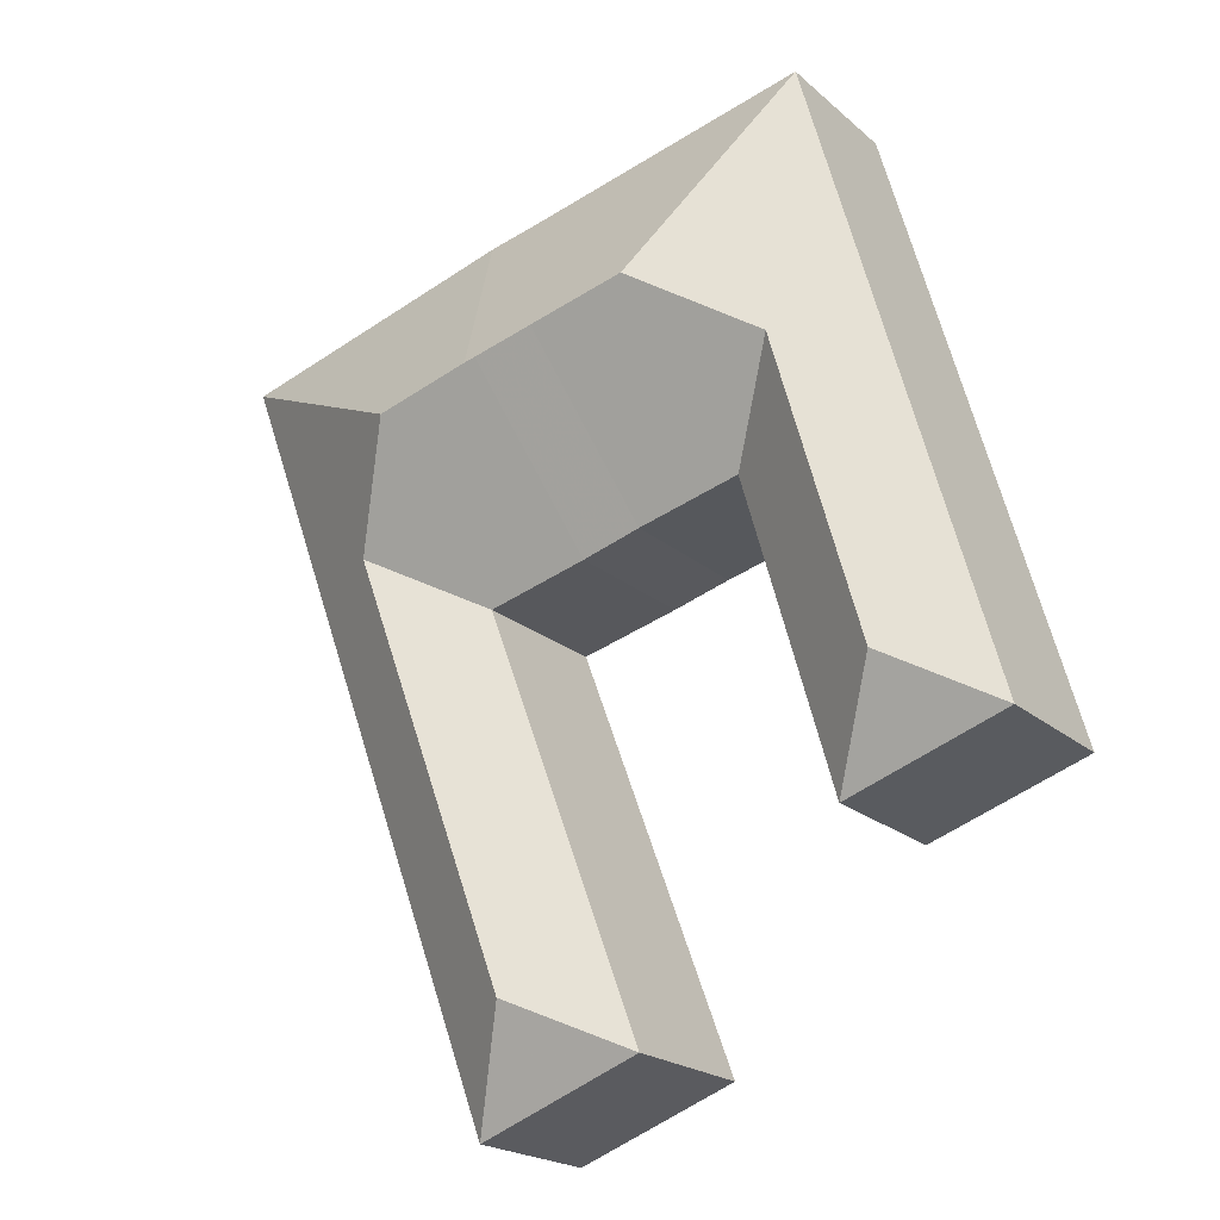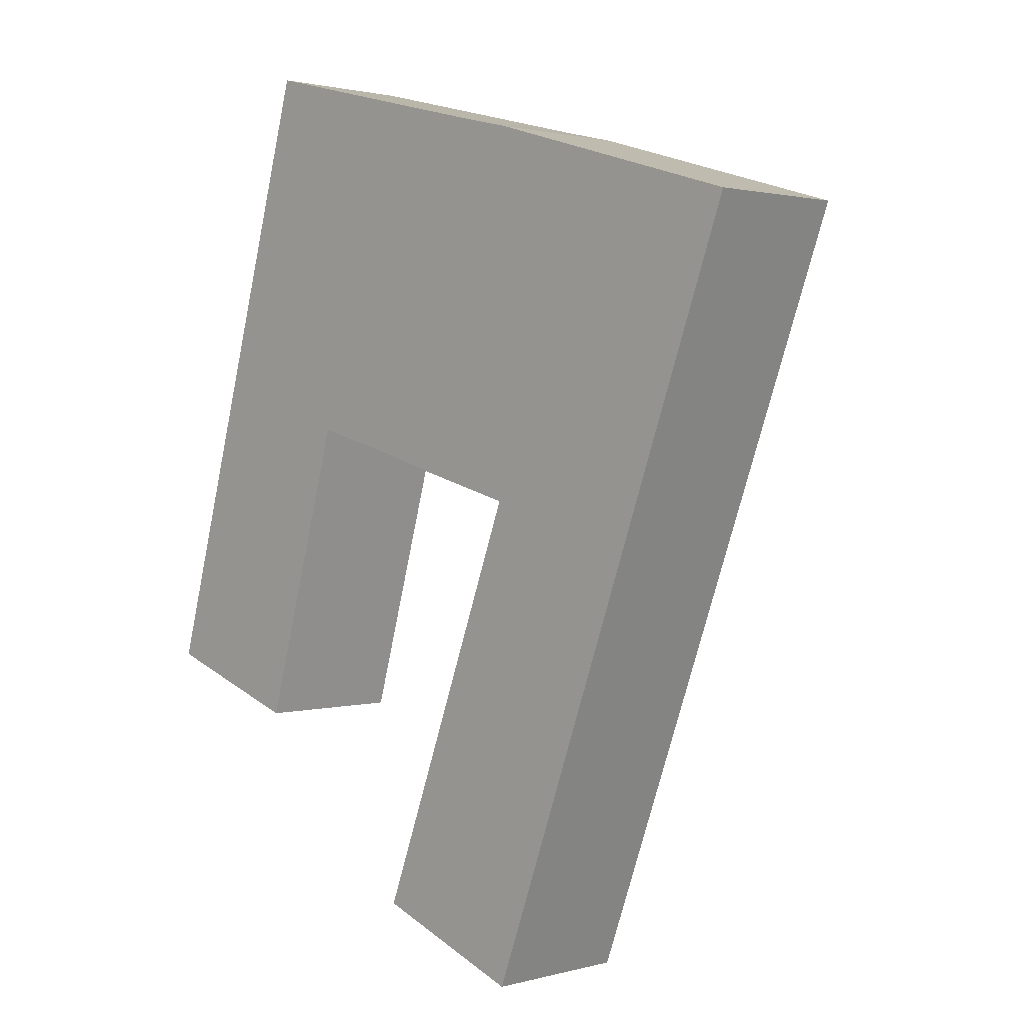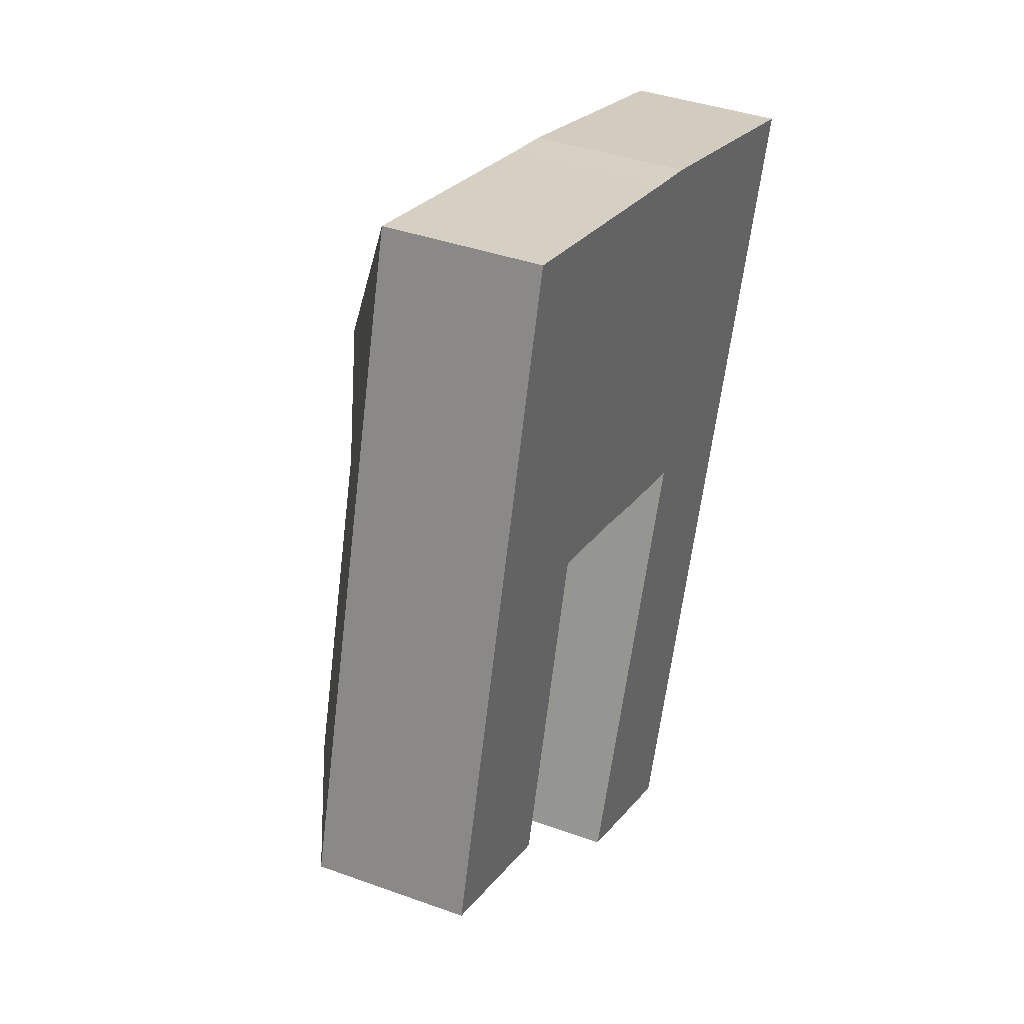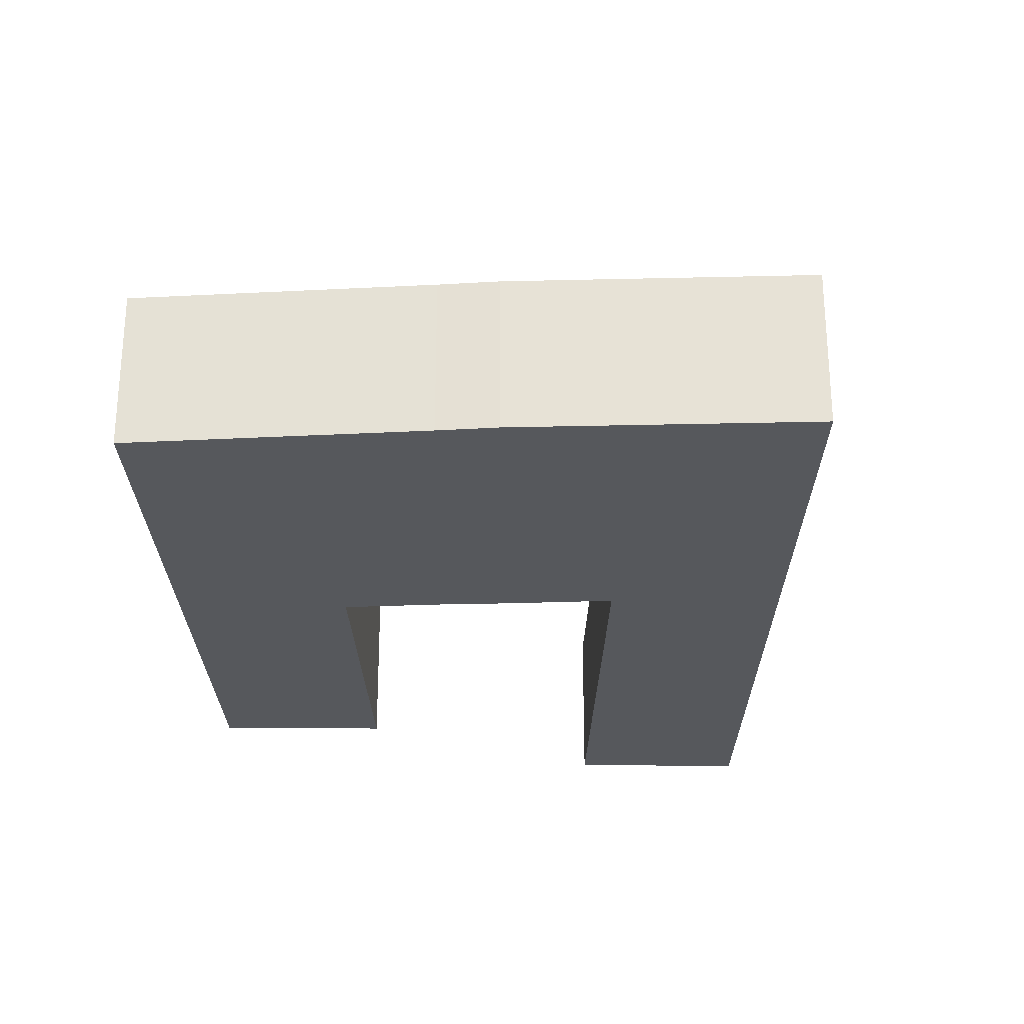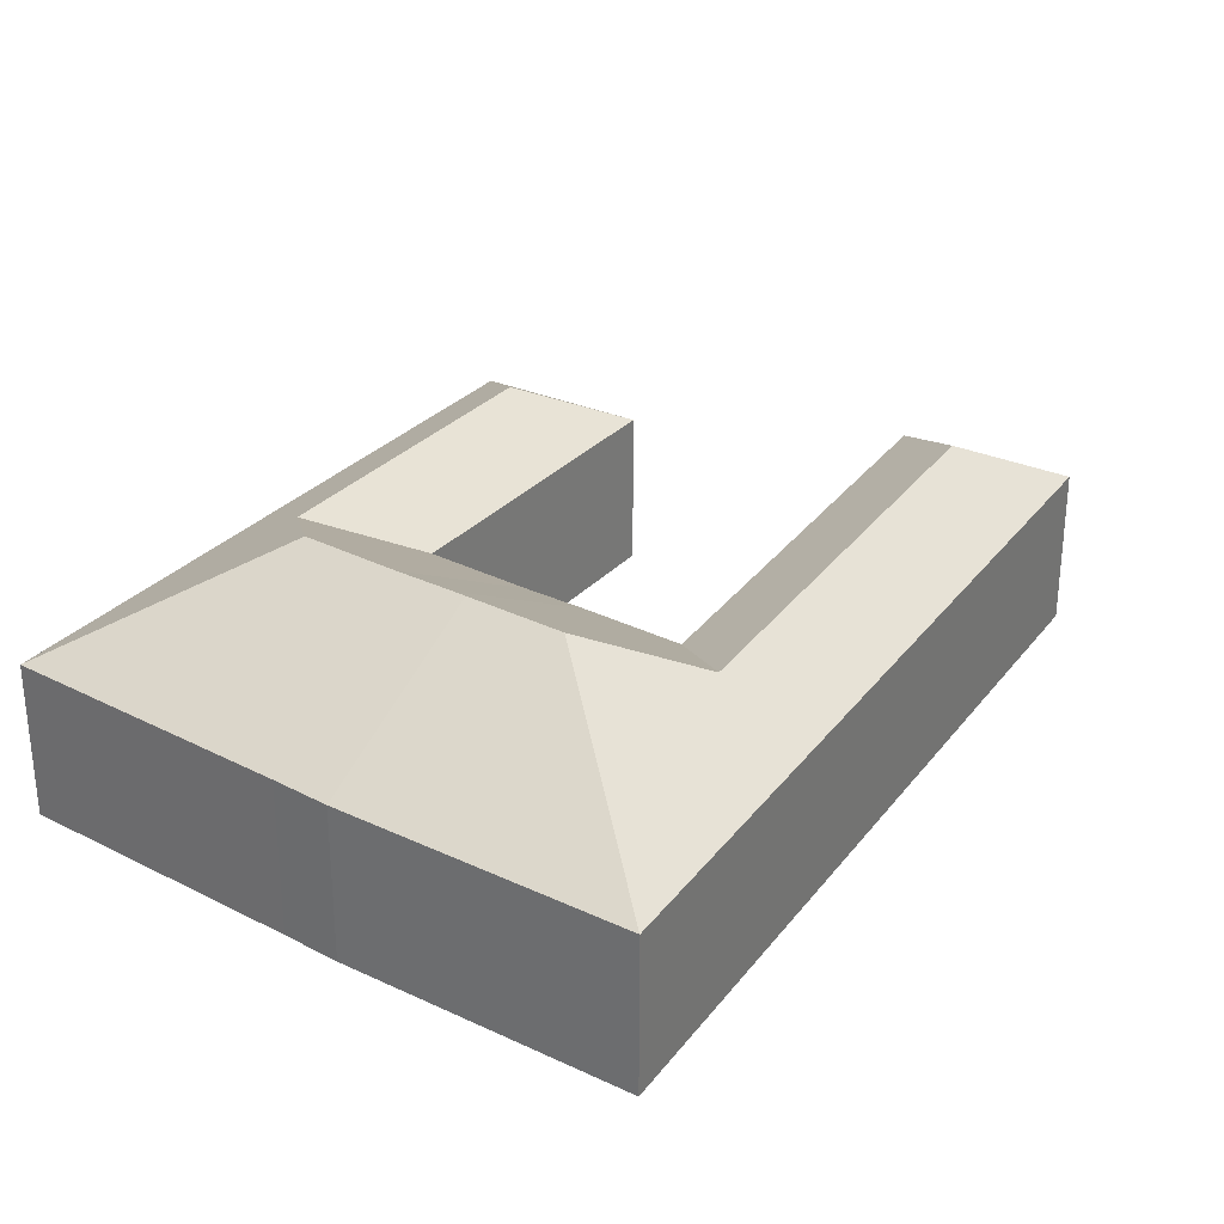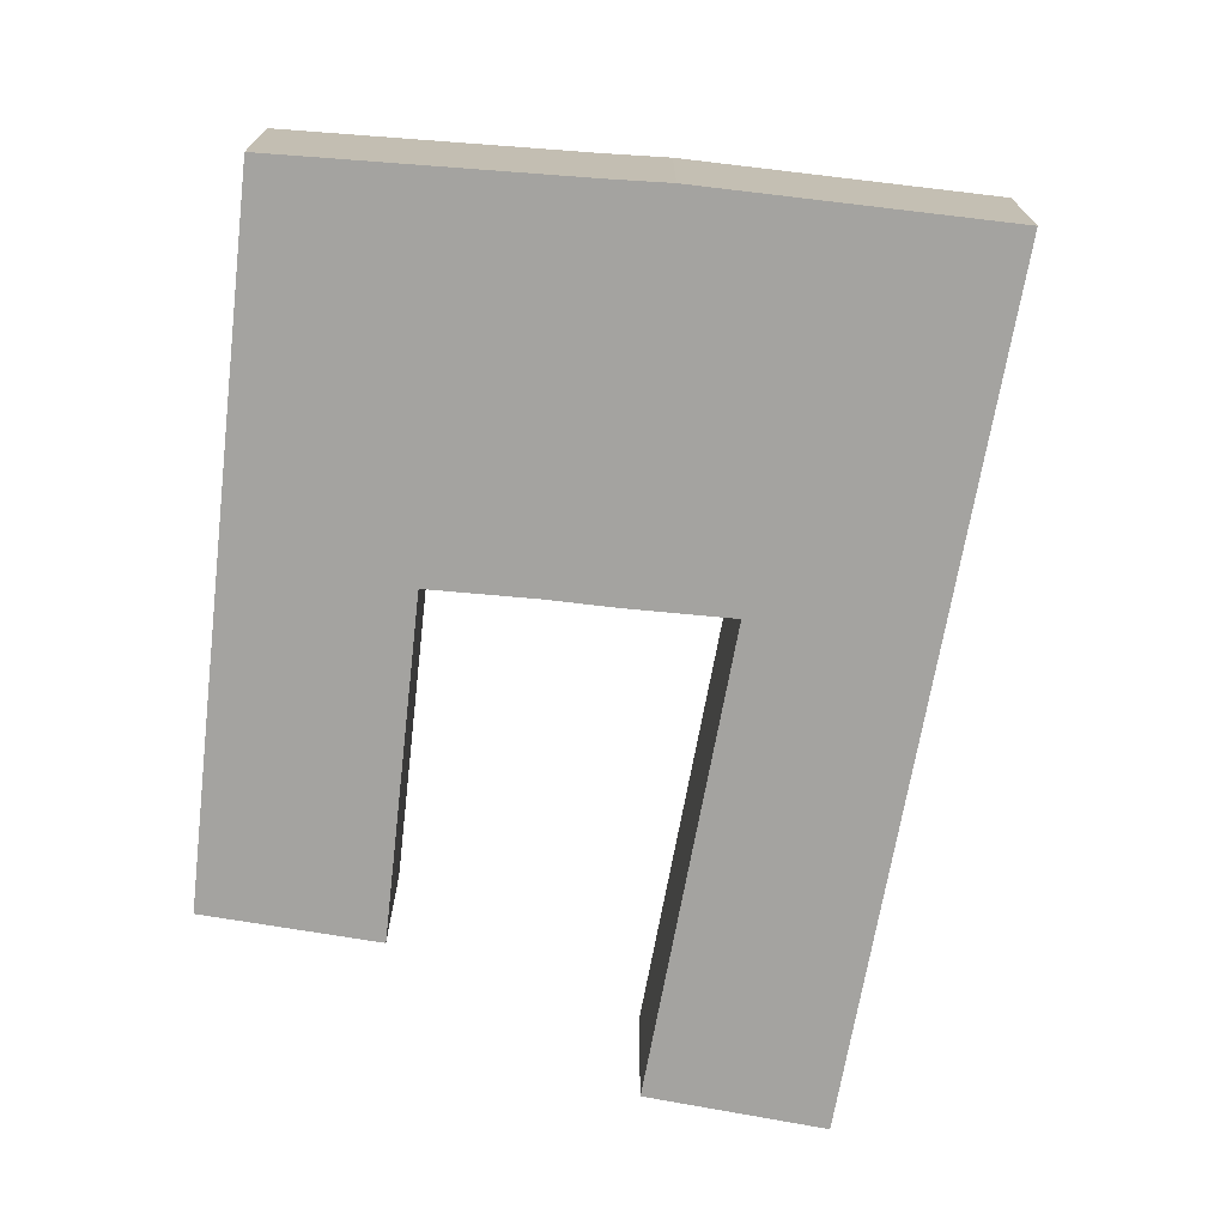
<metadata>
{"format":"obj","ext":"obj","renderer":"f3d","projection":"perspective","resolution":1024,"background":"white","views":[{"elev":-20.4,"azim":-146.7,"up":"+Z"},{"elev":1.5,"azim":45.2,"up":"+Z"},{"elev":38.5,"azim":-65.4,"up":"+Z"},{"elev":-27.9,"azim":18.6,"up":"+Y"},{"elev":30.9,"azim":50.6,"up":"+Y"},{"elev":-73.0,"azim":9.8,"up":"+Y"}]}
</metadata>
<code>
v 3.933 -0.008601 4.753
v 3.963 -0.03464 4.694
v 3.878 -0.03464 4.724
v 4.011 -0.03464 4.861
v 3.98 -0.008483 4.916
v 3.975 -0.03464 5.065
v 4.041 0.01987 4.951
v 4.066 -0.03464 4.846
v 4.092 0.02009 4.938
v 3.963 -0.117 4.694
v 3.878 -0.117 4.724
v 3.878 -0.03464 4.724
v 3.963 -0.03464 4.694
v 3.878 -0.03464 4.724
v 3.878 -0.117 4.724
v 3.975 -0.117 5.065
v 3.975 -0.03464 5.065
v 4.124 -0.03464 5.027
v 3.975 -0.03464 5.065
v 3.975 -0.117 5.065
v 4.124 -0.117 5.027
v 4.066 -0.03464 4.846
v 4.097 -0.03464 4.837
v 4.097 -0.117 4.837
v 4.066 -0.117 4.846
v 4.066 -0.03464 4.846
v 4.066 -0.117 4.846
v 4.011 -0.117 4.861
v 4.011 -0.03464 4.861
v 3.963 -0.117 4.694
v 3.963 -0.03464 4.694
v 4.011 -0.03464 4.861
v 4.011 -0.117 4.861
v 4.102 0.02023 4.935
v 4.154 -0.117 5.02
v 4.154 -0.03464 5.02
v 4.124 0.02061 4.929
v 4.151 -0.03464 4.822
v 4.151 -0.117 4.822
v 4.097 -0.117 4.837
v 4.097 -0.03464 4.837
v 4.067 -0.117 4.597
v 4.151 -0.117 4.822
v 4.151 -0.03464 4.822
v 4.067 -0.03464 4.597
v 3.975 -0.117 5.065
v 3.878 -0.117 4.724
v 3.963 -0.117 4.694
v 4.011 -0.117 4.861
v 4.066 -0.117 4.846
v 4.097 -0.117 4.837
v 4.124 -0.117 5.027
v 4.151 -0.117 4.822
v 4.067 -0.117 4.597
v 4.153 -0.117 4.564
v 4.154 -0.117 5.02
v 4.305 -0.117 4.975
v 4.067 -0.117 4.597
v 4.067 -0.03464 4.597
v 4.153 -0.03464 4.564
v 4.153 -0.117 4.564
v 4.13 0.02067 4.927
v 4.305 -0.03464 4.975
v 4.18 0.02032 4.913
v 4.211 -0.008431 4.853
v 4.126 -0.008117 4.623
v 4.153 -0.117 4.564
v 4.153 -0.03464 4.564
v 4.305 -0.03464 4.975
v 4.305 -0.117 4.975
f 1 2 3
f 1 4 2
f 4 1 5
f 6 7 5
f 1 6 5
f 6 1 3
f 8 4 5
f 8 5 7
f 8 7 9
f 10 11 12
f 10 12 13
f 14 15 16
f 14 16 17
f 18 19 20
f 18 20 21
f 22 23 24
f 22 24 25
f 26 27 28
f 26 28 29
f 30 31 32
f 30 32 33
f 18 34 9
f 18 9 7
f 18 7 6
f 21 35 36
f 21 36 18
f 8 9 23
f 23 9 34
f 23 34 37
f 38 39 40
f 38 40 41
f 42 43 44
f 42 44 45
f 46 47 48
f 46 48 49
f 46 49 50
f 46 50 51
f 52 46 51
f 52 51 53
f 53 54 55
f 56 52 53
f 56 53 55
f 57 56 55
f 58 59 60
f 58 60 61
f 36 62 37
f 36 37 34
f 36 34 18
f 63 36 35
f 63 35 57
f 62 64 65
f 62 65 38
f 62 38 23
f 62 23 37
f 38 65 66
f 38 66 45
f 45 66 60
f 67 68 69
f 67 69 70
f 36 63 64
f 36 64 62
f 60 66 65
f 60 65 63
f 63 65 64

</code>
